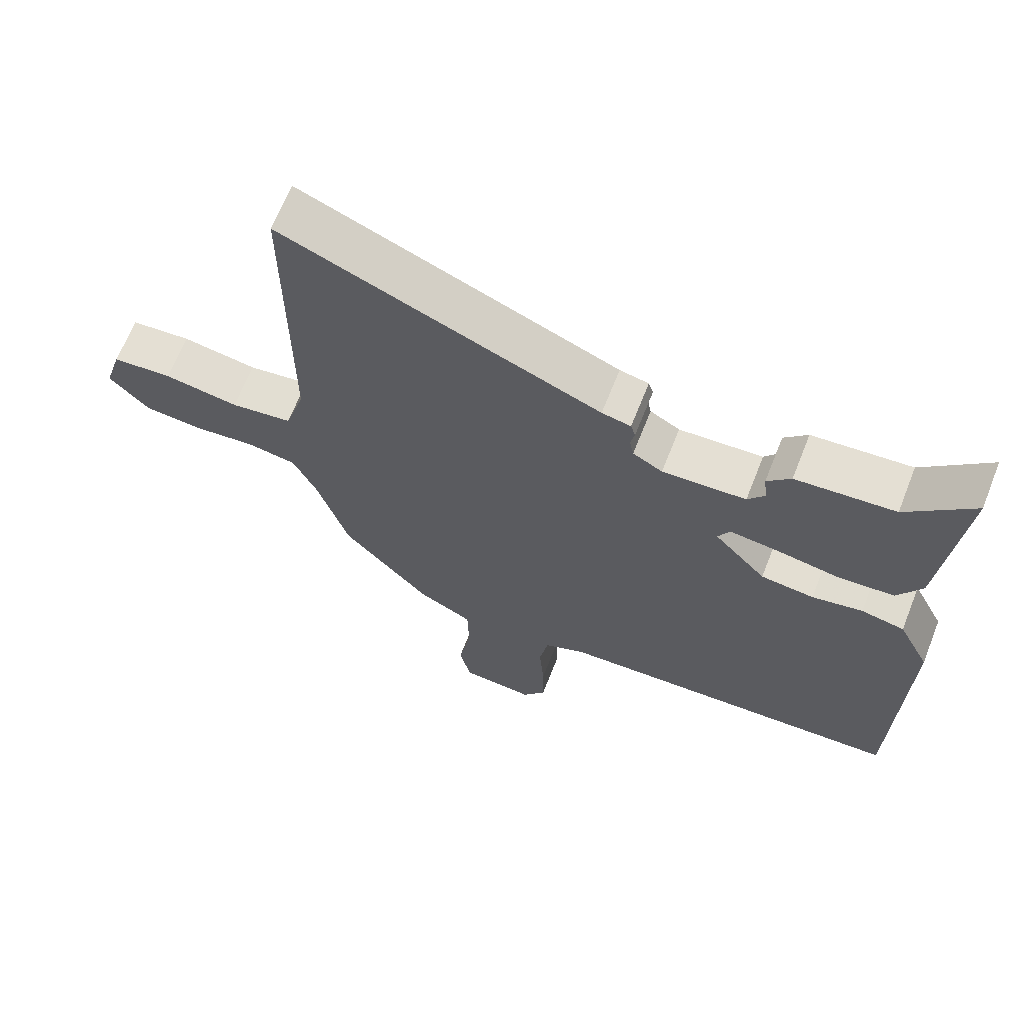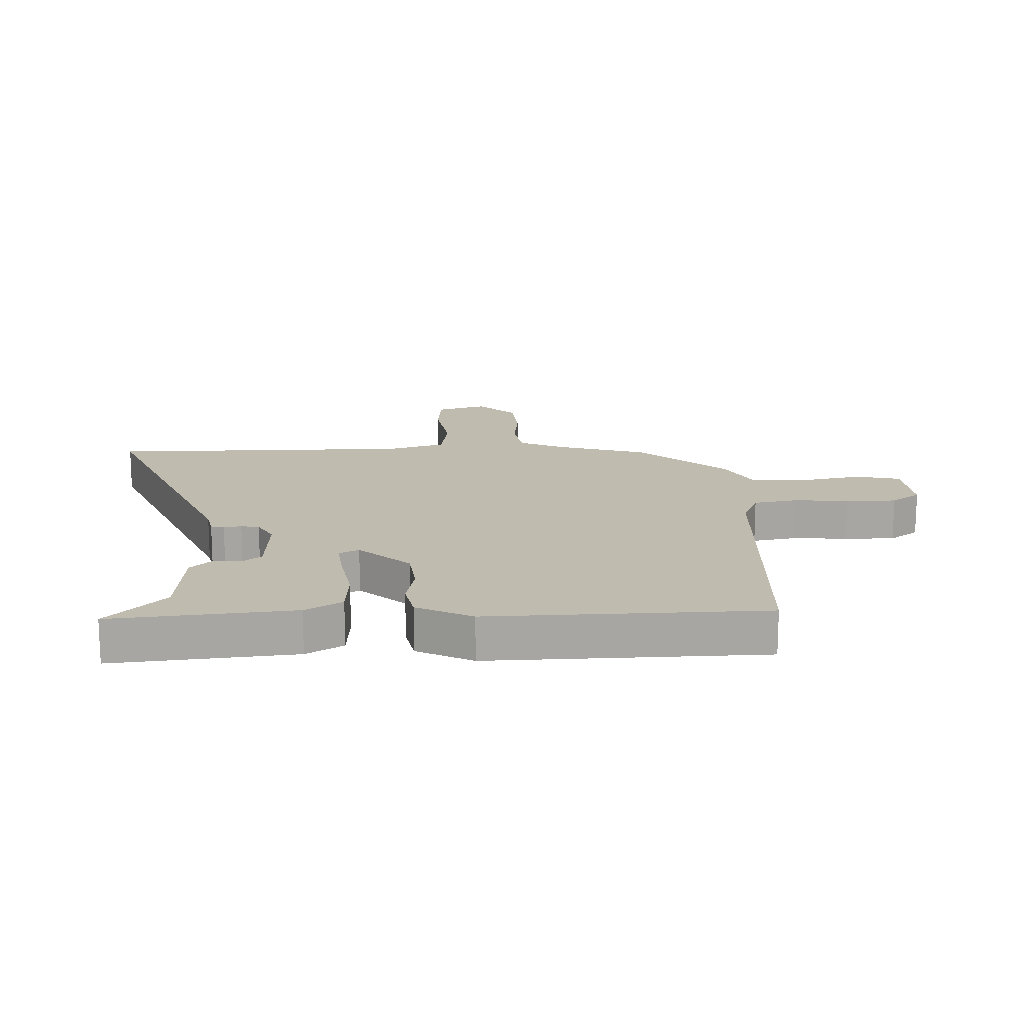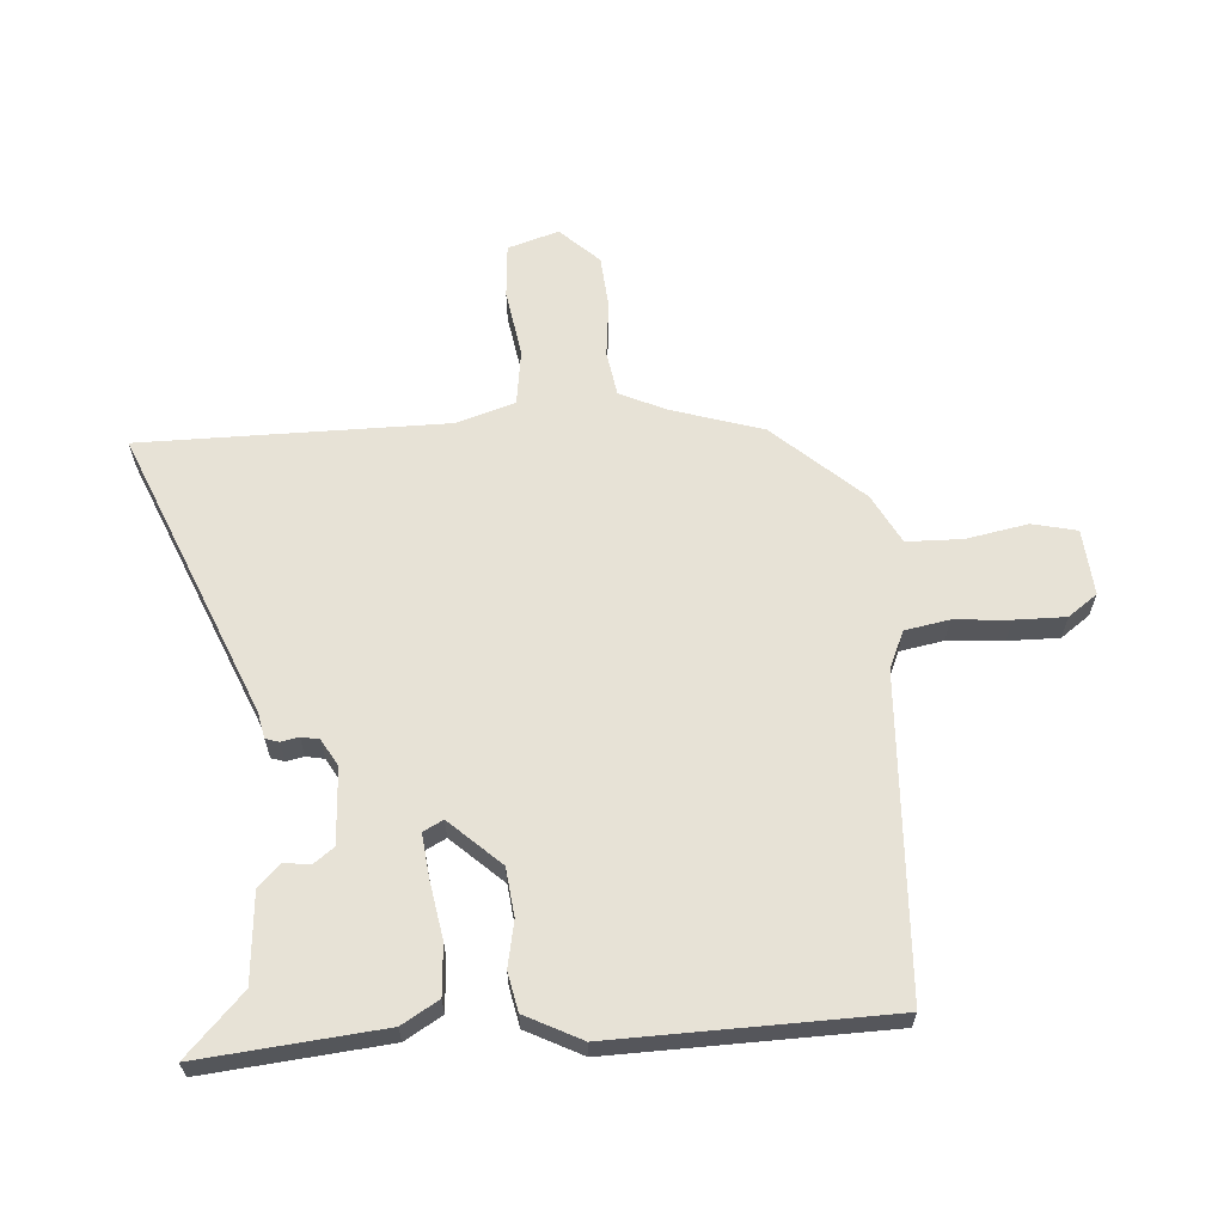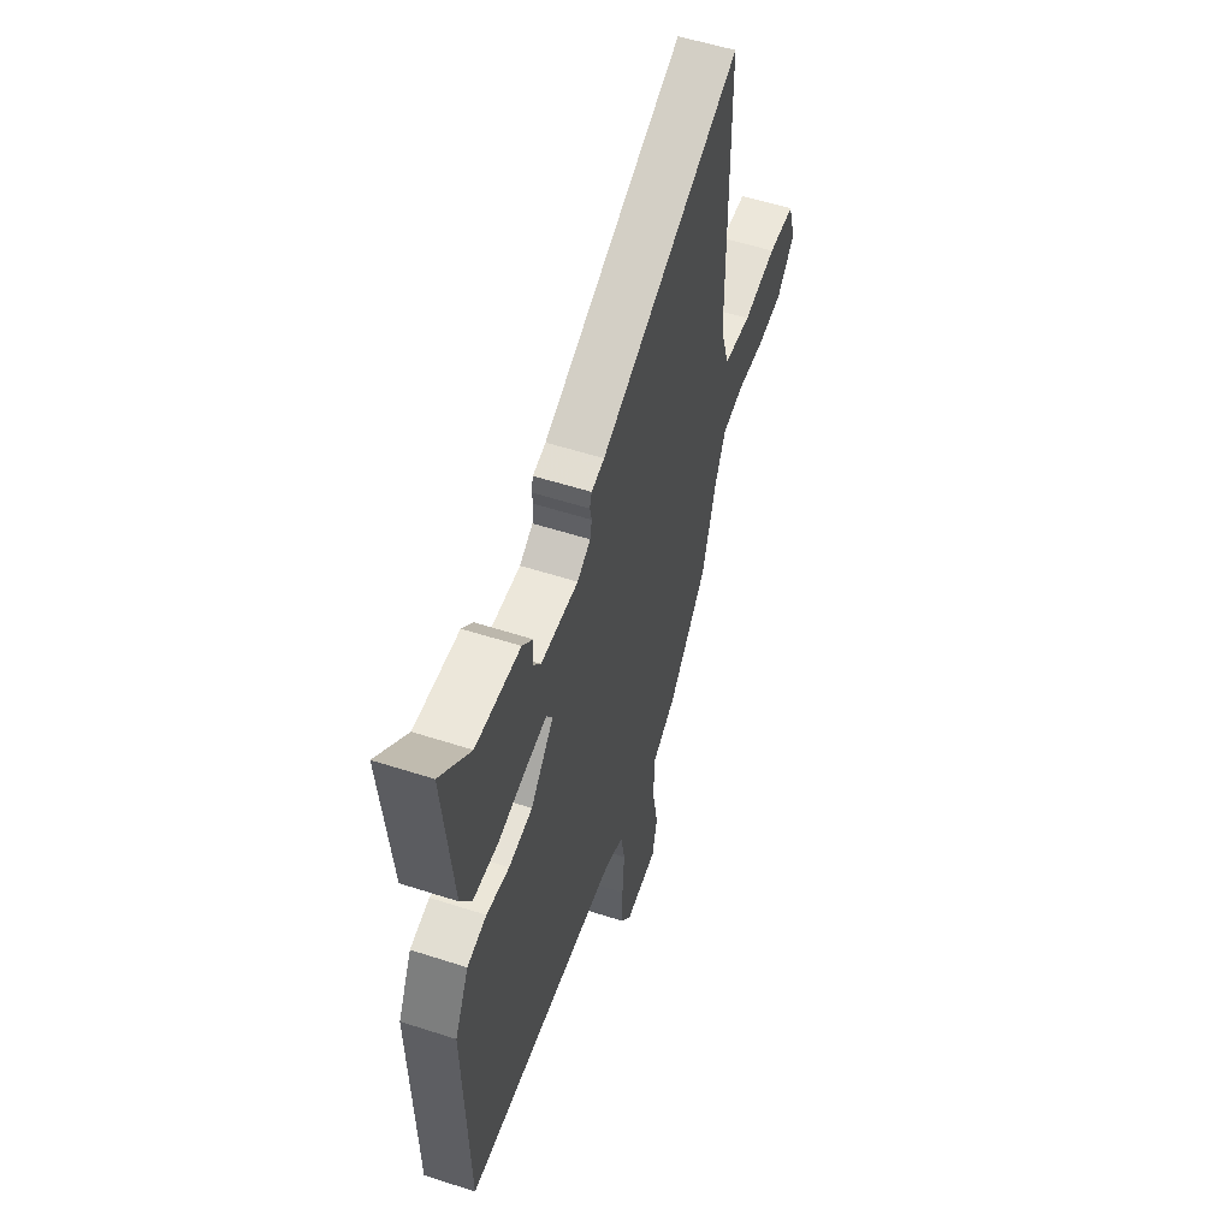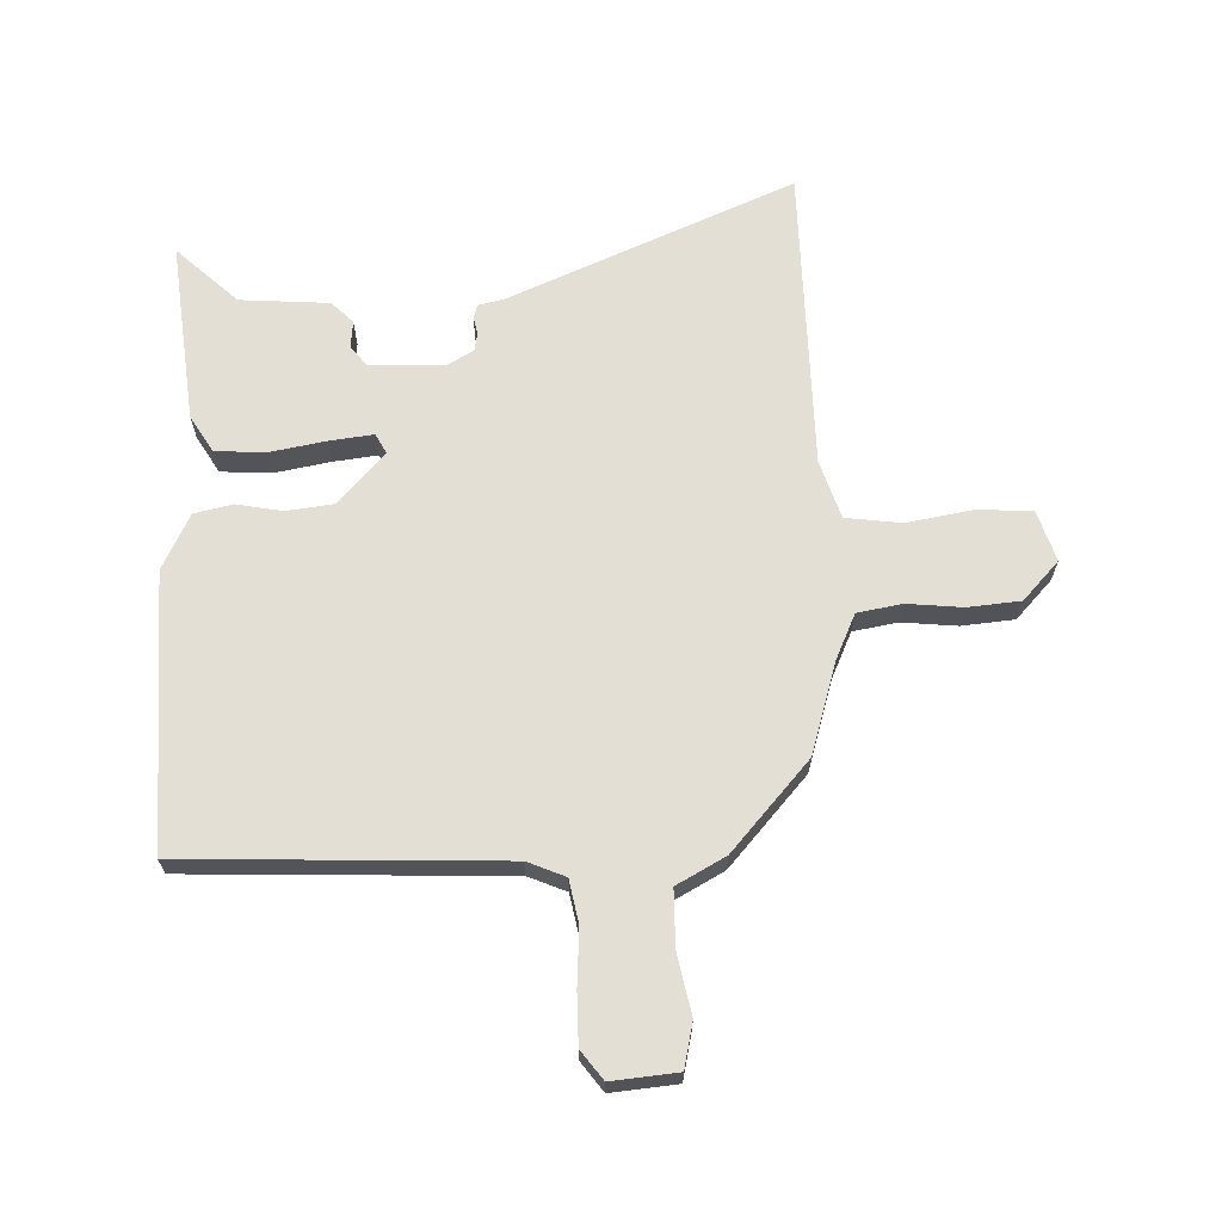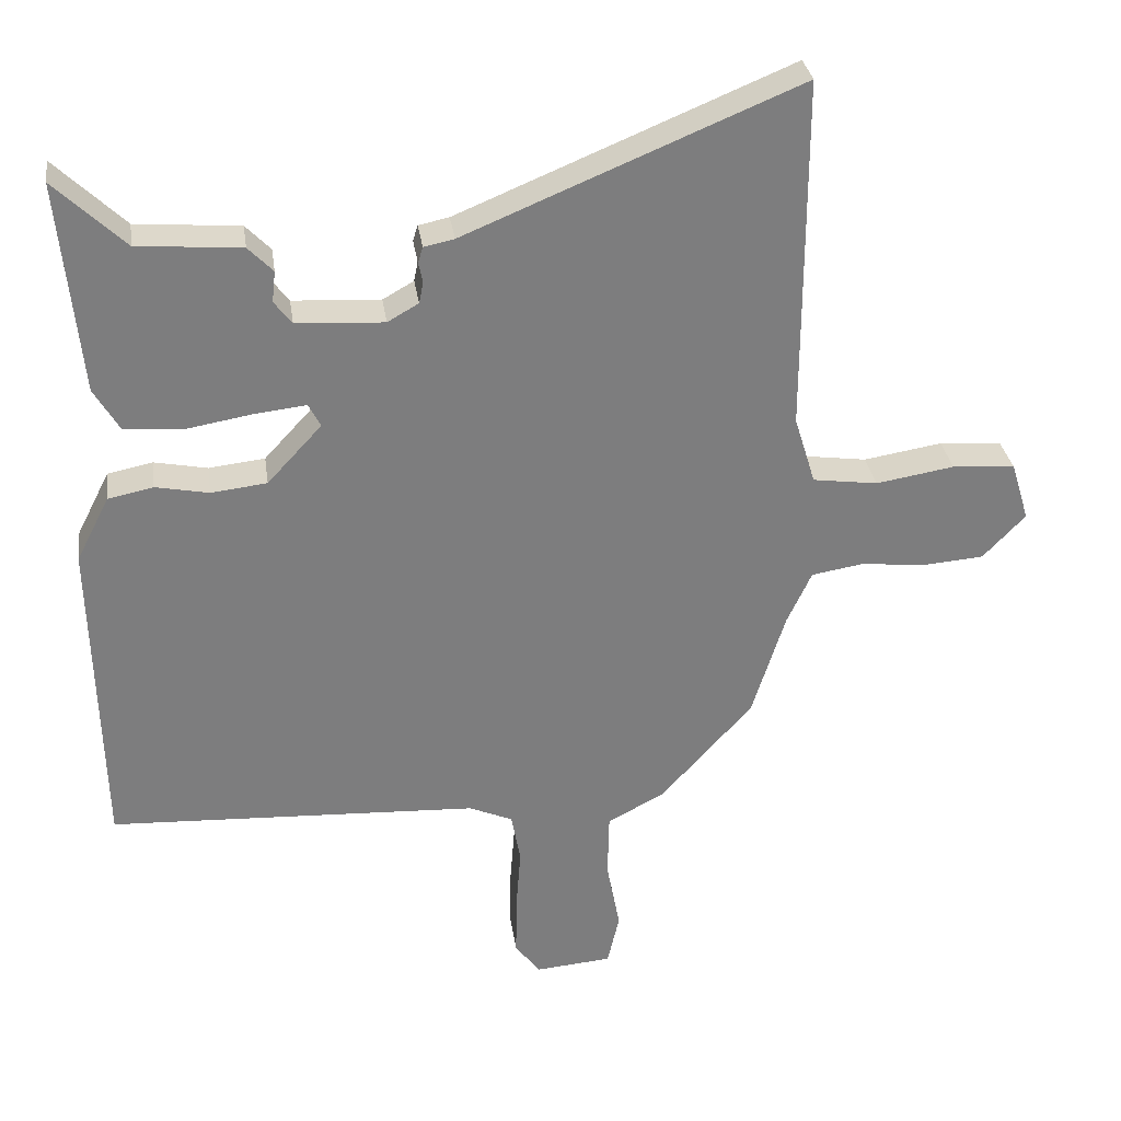
<metadata>
{"format":"obj","ext":"obj","renderer":"f3d","projection":"perspective","resolution":1024,"background":"white","views":[{"elev":66.2,"azim":21.6,"up":"+Z"},{"elev":16.2,"azim":87.7,"up":"+Y"},{"elev":62.9,"azim":85.9,"up":"+Y"},{"elev":55.4,"azim":108.8,"up":"+Z"},{"elev":66.3,"azim":177.5,"up":"+Y"},{"elev":31.3,"azim":171.8,"up":"+Z"}]}
</metadata>
<code>
v -0.454 0.07 -0.327
v -0.501 0.07 -0.177
v -0.536 0.07 -0.102
v -0.61 0.07 -0.09
v -0.701 0.07 -0.1
v -0.788 0.07 -0.093
v -0.848 0.07 -0.03
v -0.822 0.07 0.054
v -0.733 0.07 0.061
v -0.622 0.07 0.043
v -0.53 0.07 0.056
v -0.5 0.07 0.153
v -0.5 0.07 0.322
v -0.5 0.07 0.655
v -0.029 0.07 0.46
v 0.014 0.07 0.451
v 0.021 0.07 0.429
v 0.015 0.07 0.4
v 0.021 0.07 0.37
v 0.065 0.07 0.345
v 0.189 0.07 0.352
v 0.214 0.07 0.385
v 0.209 0.07 0.429
v 0.244 0.07 0.465
v 0.391 0.07 0.477
v 0.49 0.07 0.572
v 0.461 0.07 0.272
v 0.425 0.07 0.211
v 0.342 0.07 0.205
v 0.248 0.07 0.221
v 0.176 0.07 0.229
v 0.159 0.07 0.196
v 0.236 0.07 0.113
v 0.315 0.07 0.104
v 0.39 0.07 0.119
v 0.454 0.07 0.106
v 0.501 0.07 0.014
v 0.491 0.07 -0.441
v -0.032 0.07 -0.467
v -0.094 0.07 -0.494
v -0.107 0.07 -0.566
v -0.1 0.07 -0.658
v -0.099 0.07 -0.742
v -0.134 0.07 -0.79
v -0.243 0.07 -0.781
v -0.26 0.07 -0.707
v -0.241 0.07 -0.606
v -0.243 0.07 -0.514
v -0.324 0.07 -0.471
v -0.454 0 -0.327
v -0.501 0 -0.177
v -0.536 0 -0.102
v -0.61 0 -0.09
v -0.701 0 -0.1
v -0.788 0 -0.093
v -0.848 0 -0.03
v -0.822 0 0.054
v -0.733 0 0.061
v -0.622 0 0.043
v -0.53 0 0.056
v -0.5 0 0.153
v -0.5 0 0.322
v -0.5 0 0.655
v -0.029 0 0.46
v 0.014 0 0.451
v 0.021 0 0.429
v 0.015 0 0.4
v 0.021 0 0.37
v 0.065 0 0.345
v 0.189 0 0.352
v 0.214 0 0.385
v 0.209 0 0.429
v 0.244 0 0.465
v 0.391 0 0.477
v 0.49 0 0.572
v 0.461 0 0.272
v 0.425 0 0.211
v 0.342 0 0.205
v 0.248 0 0.221
v 0.176 0 0.229
v 0.159 0 0.196
v 0.236 0 0.113
v 0.315 0 0.104
v 0.39 0 0.119
v 0.454 0 0.106
v 0.501 0 0.014
v 0.491 0 -0.441
v -0.032 0 -0.467
v -0.094 0 -0.494
v -0.107 0 -0.566
v -0.1 0 -0.658
v -0.099 0 -0.742
v -0.134 0 -0.79
v -0.243 0 -0.781
v -0.26 0 -0.707
v -0.241 0 -0.606
v -0.243 0 -0.514
v -0.324 0 -0.471
f 48 49 1 2
f 45 46 47
f 44 45 47
f 43 44 47
f 42 43 47
f 41 42 47
f 40 41 47 48
f 48 2 3
f 40 48 3
f 39 40 3
f 38 39 3
f 37 38 3
f 36 37 3
f 35 36 3
f 34 35 3
f 28 29 30
f 27 28 30
f 26 27 30
f 25 26 30
f 24 25 30
f 23 24 30
f 22 23 30
f 21 22 30 31
f 20 21 31 32
f 15 16 17 18
f 15 18 19
f 14 15 19
f 13 14 19
f 19 20 32
f 13 19 32
f 12 13 32
f 8 9 10
f 7 8 10
f 6 7 10
f 5 6 10
f 4 5 10
f 4 10 11
f 3 4 11
f 34 3 11
f 33 34 11
f 11 12 32 33
f 51 50 98 97
f 96 95 94
f 96 94 93
f 96 93 92
f 96 92 91
f 96 91 90
f 97 96 90 89
f 52 51 97
f 52 97 89
f 52 89 88
f 52 88 87
f 52 87 86
f 52 86 85
f 52 85 84
f 52 84 83
f 79 78 77
f 79 77 76
f 79 76 75
f 79 75 74
f 79 74 73
f 79 73 72
f 79 72 71
f 80 79 71 70
f 81 80 70 69
f 67 66 65 64
f 68 67 64
f 68 64 63
f 68 63 62
f 81 69 68
f 81 68 62
f 81 62 61
f 59 58 57
f 59 57 56
f 59 56 55
f 59 55 54
f 59 54 53
f 60 59 53
f 60 53 52
f 60 52 83
f 60 83 82
f 82 81 61 60
f 1 50 51 2
f 2 51 52 3
f 3 52 53 4
f 4 53 54 5
f 5 54 55 6
f 6 55 56 7
f 7 56 57 8
f 8 57 58 9
f 9 58 59 10
f 10 59 60 11
f 11 60 61 12
f 12 61 62 13
f 13 62 63 14
f 14 63 64 15
f 15 64 65 16
f 16 65 66 17
f 17 66 67 18
f 18 67 68 19
f 19 68 69 20
f 20 69 70 21
f 21 70 71 22
f 22 71 72 23
f 23 72 73 24
f 24 73 74 25
f 25 74 75 26
f 26 75 76 27
f 27 76 77 28
f 28 77 78 29
f 29 78 79 30
f 30 79 80 31
f 31 80 81 32
f 32 81 82 33
f 33 82 83 34
f 34 83 84 35
f 35 84 85 36
f 36 85 86 37
f 37 86 87 38
f 38 87 88 39
f 39 88 89 40
f 40 89 90 41
f 41 90 91 42
f 42 91 92 43
f 43 92 93 44
f 44 93 94 45
f 45 94 95 46
f 46 95 96 47
f 47 96 97 48
f 48 97 98 49
f 49 98 50 1

</code>
